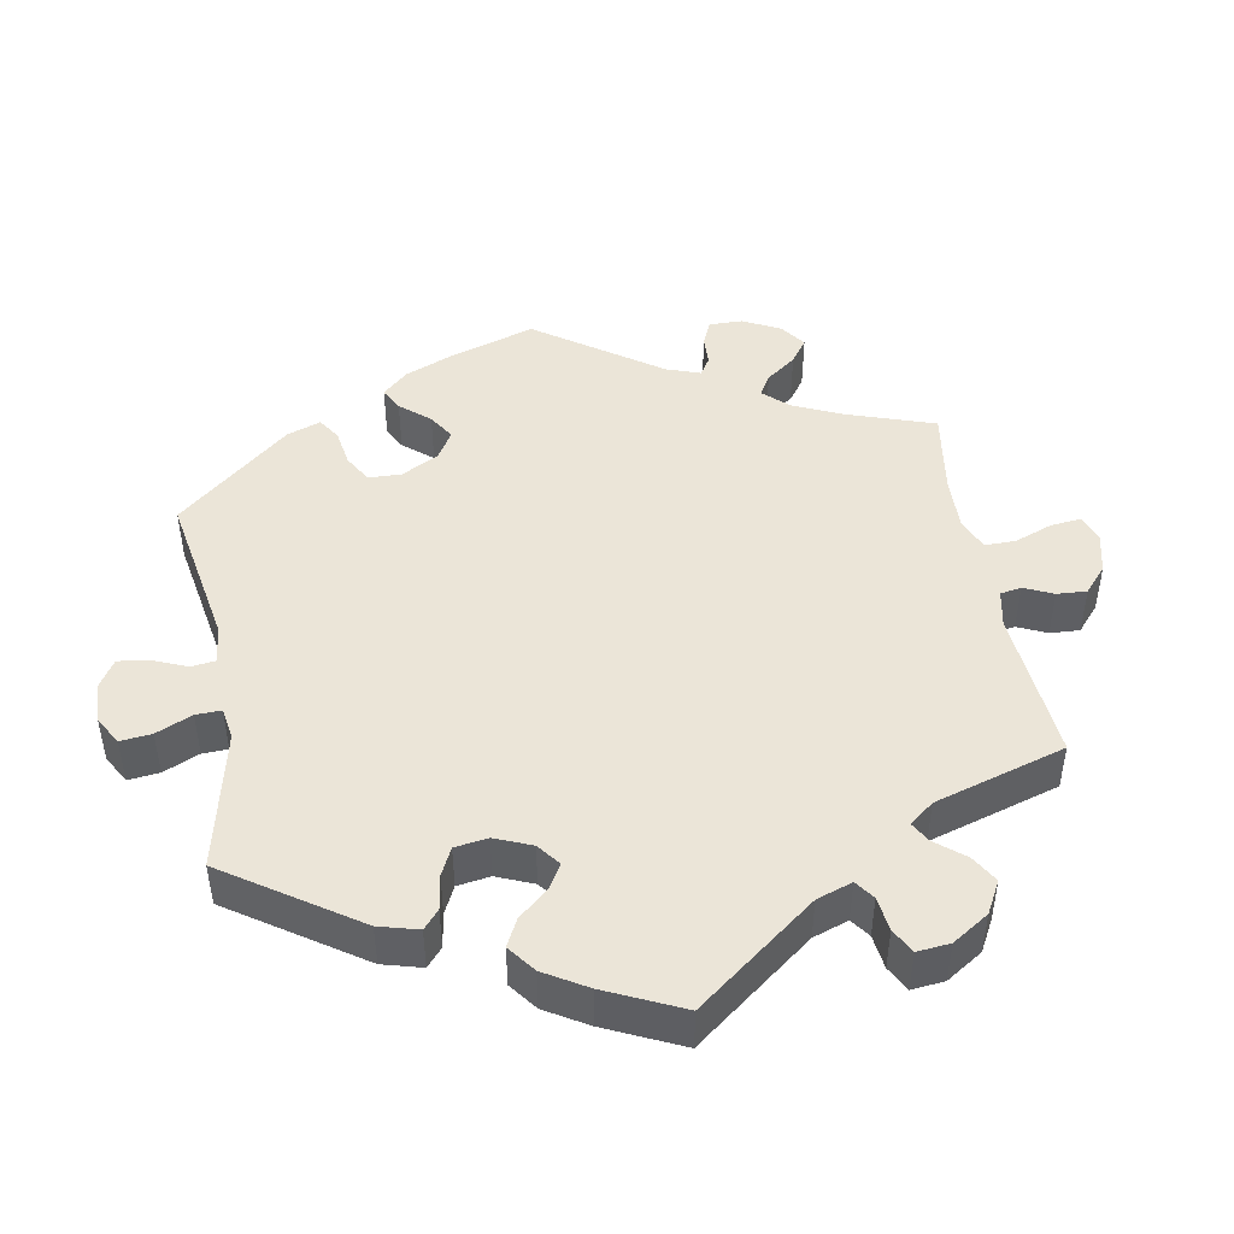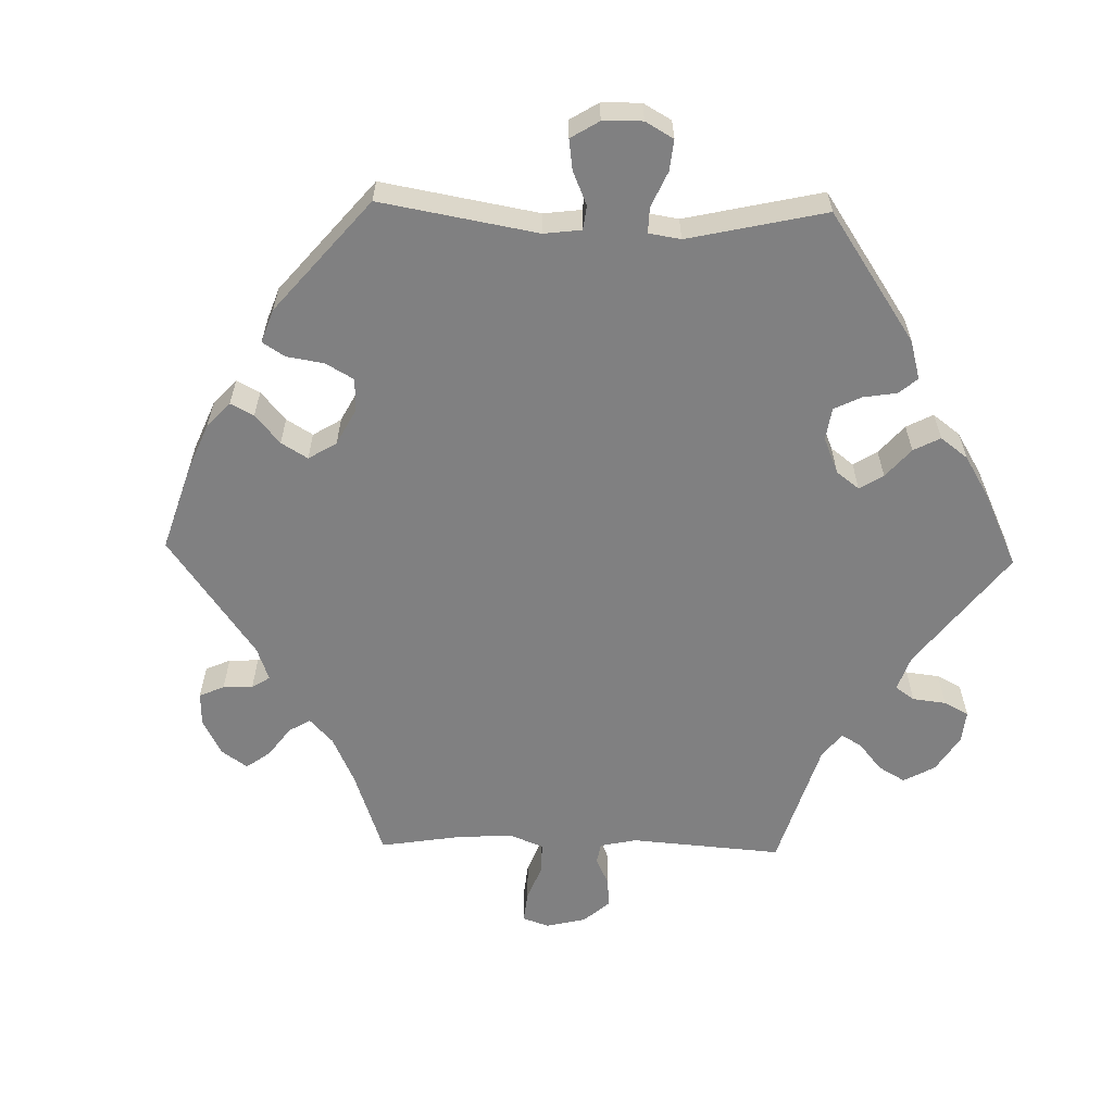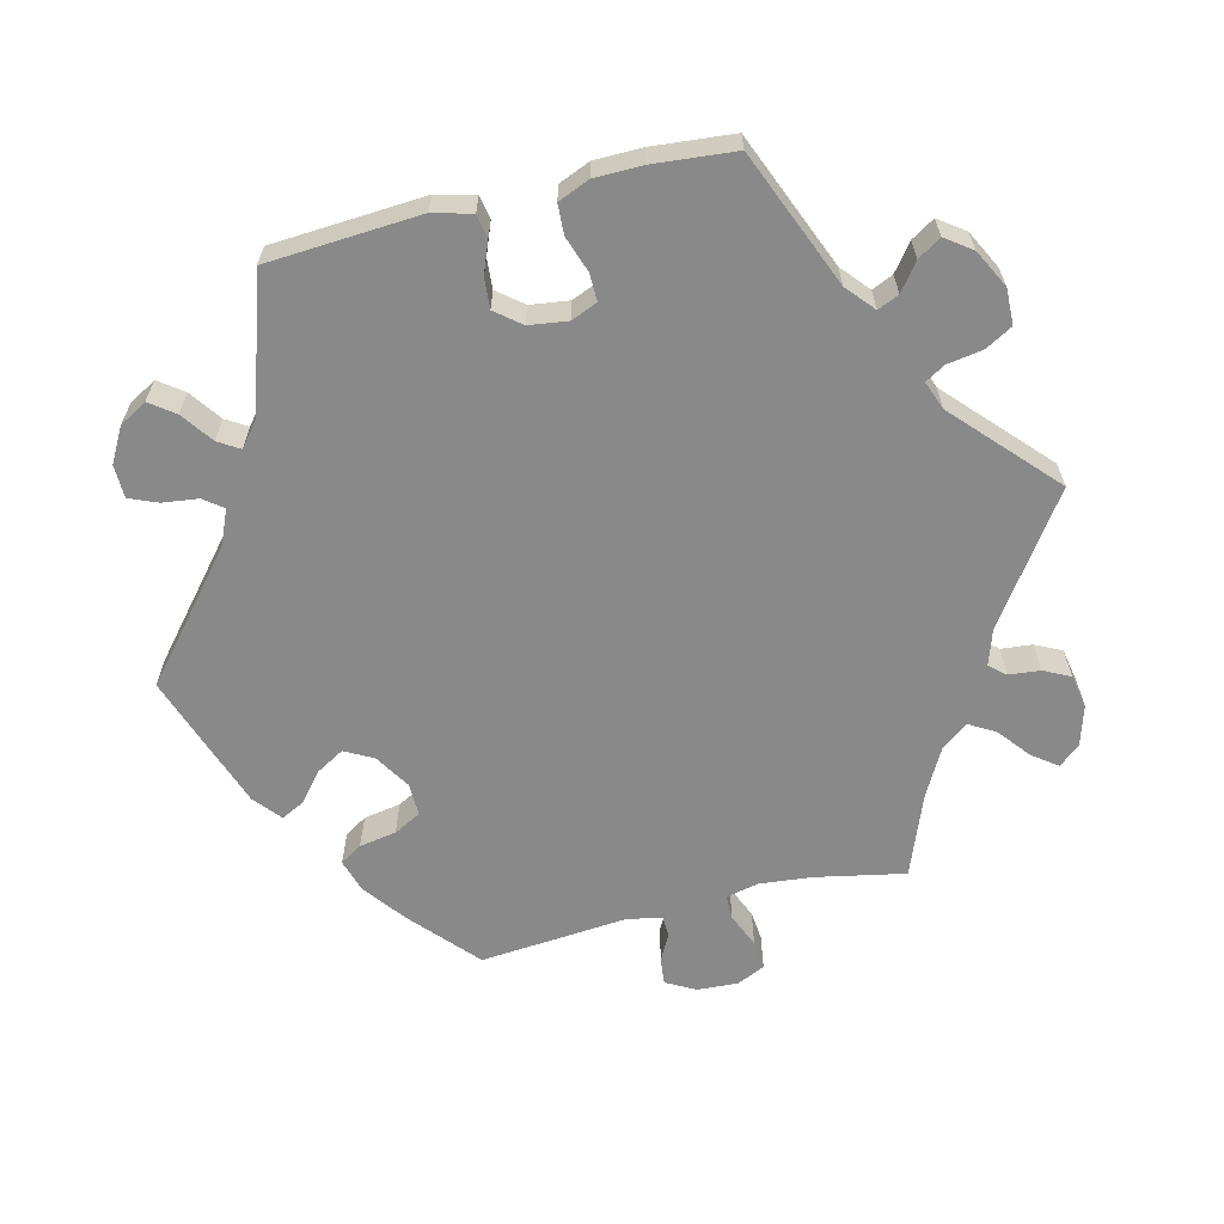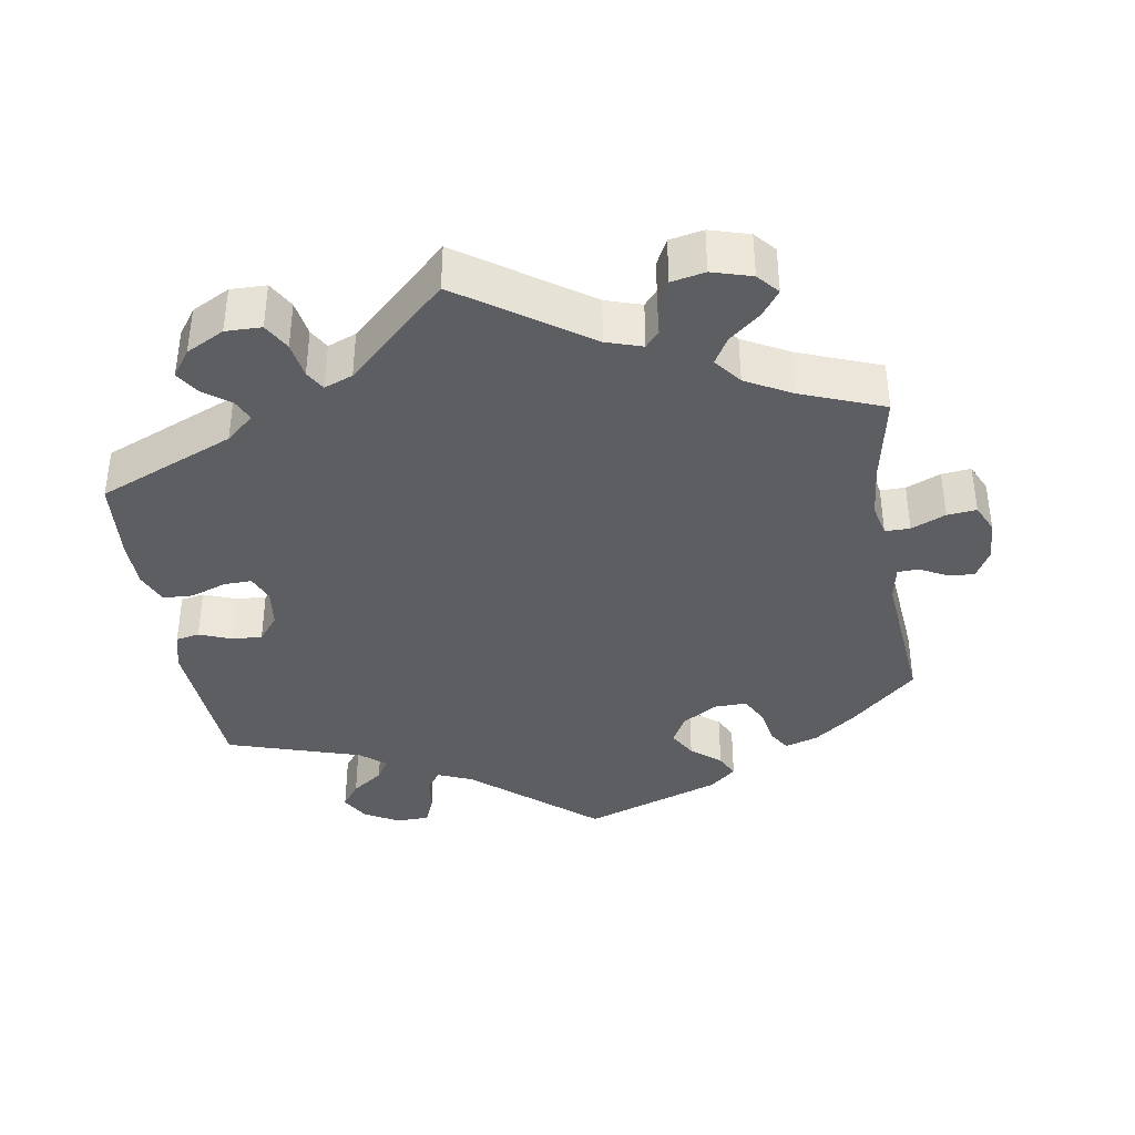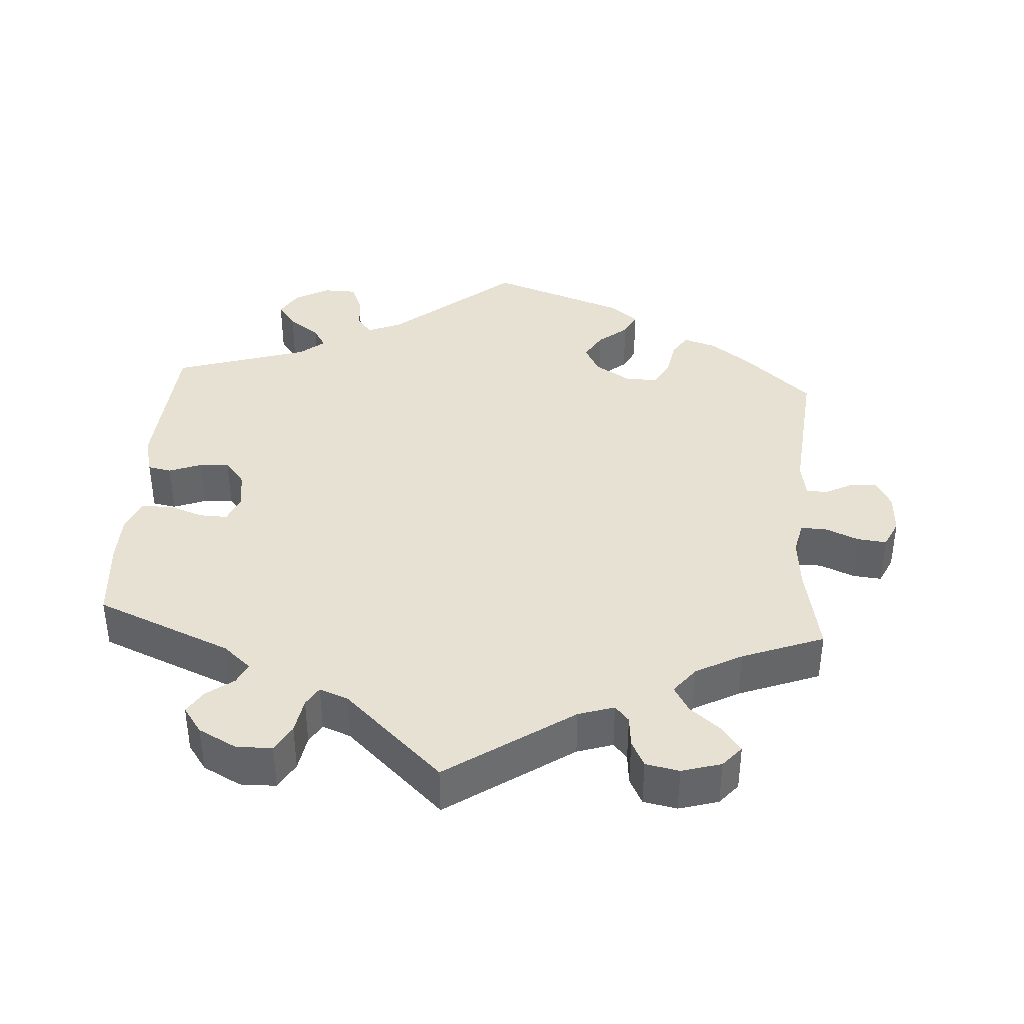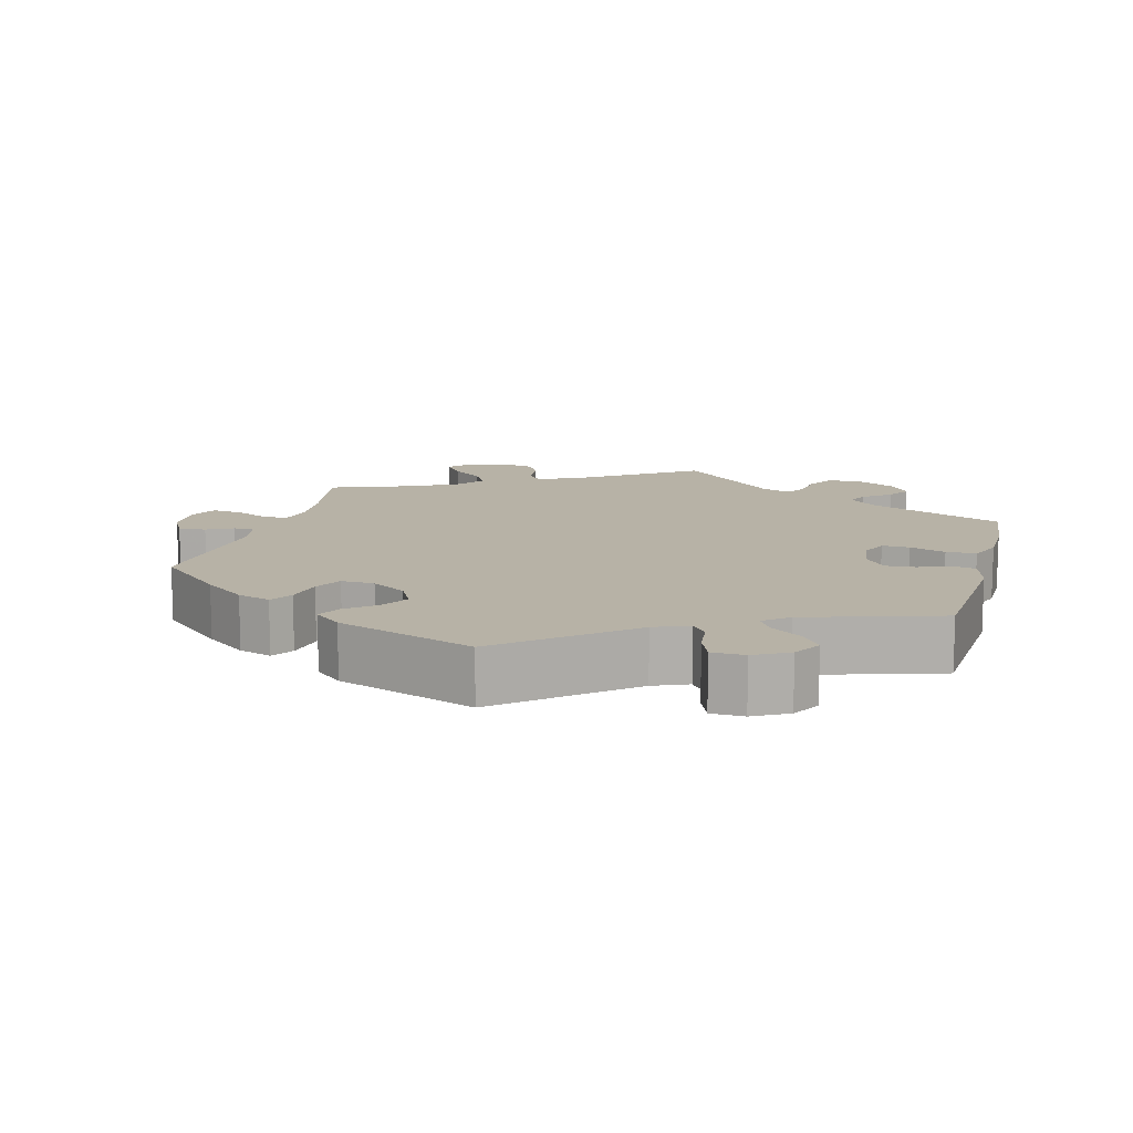
<metadata>
{"format":"obj","ext":"obj","renderer":"f3d","projection":"perspective","resolution":1024,"background":"white","views":[{"elev":45.9,"azim":-70.1,"up":"+Y"},{"elev":-60.2,"azim":-151.4,"up":"+Y"},{"elev":-63.0,"azim":-76.3,"up":"+Y"},{"elev":-38.5,"azim":9.4,"up":"+Y"},{"elev":38.9,"azim":4.0,"up":"+Y"},{"elev":12.5,"azim":-164.7,"up":"+Y"}]}
</metadata>
<code>
v -0.314 0.07 0.366
v -0.276 0.07 0.399
v -0.289 0.07 0.428
v -0.326 0.07 0.456
v -0.346 0.07 0.488
v -0.32 0.07 0.524
v -0.268 0.07 0.551
v -0.219 0.07 0.55
v -0.198 0.07 0.513
v -0.19 0.07 0.464
v -0.174 0.07 0.437
v -0.135 0.07 0.452
v 0 0.07 0.578
v 0.171 0.07 0.46
v 0.22 0.07 0.444
v 0.239 0.07 0.466
v 0.243 0.07 0.509
v 0.261 0.07 0.545
v 0.307 0.07 0.554
v 0.361 0.07 0.538
v 0.386 0.07 0.509
v 0.361 0.07 0.475
v 0.318 0.07 0.44
v 0.297 0.07 0.404
v 0.326 0.07 0.367
v 0.389 0.07 0.333
v 0.501 0.07 0.29
v 0.477 0.07 0.168
v 0.47 0.07 0.096
v 0.48 0.07 0.051
v 0.514 0.07 0.051
v 0.561 0.07 0.071
v 0.601 0.07 0.075
v 0.619 0.07 0.036
v 0.616 0.07 -0.02
v 0.594 0.07 -0.06
v 0.557 0.07 -0.056
v 0.521 0.07 -0.037
v 0.492 0.07 -0.038
v 0.483 0.07 -0.086
v 0.501 0.07 -0.288
v 0.411 0.07 -0.369
v 0.354 0.07 -0.412
v 0.309 0.07 -0.426
v 0.29 0.07 -0.396
v 0.281 0.07 -0.345
v 0.261 0.07 -0.308
v 0.216 0.07 -0.309
v 0.168 0.07 -0.339
v 0.147 0.07 -0.378
v 0.169 0.07 -0.416
v 0.209 0.07 -0.449
v 0.225 0.07 -0.481
v 0.188 0.07 -0.512
v 0 0.07 -0.578
v -0.166 0.07 -0.438
v -0.213 0.07 -0.418
v -0.233 0.07 -0.444
v -0.239 0.07 -0.493
v -0.255 0.07 -0.532
v -0.3 0.07 -0.533
v -0.347 0.07 -0.507
v -0.369 0.07 -0.469
v -0.344 0.07 -0.435
v -0.301 0.07 -0.404
v -0.283 0.07 -0.375
v -0.317 0.07 -0.347
v -0.5 0.07 -0.289
v -0.514 0.07 -0.079
v -0.5 0.07 -0.026
v -0.468 0.07 -0.02
v -0.424 0.07 -0.037
v -0.383 0.07 -0.04
v -0.355 0.07 -0.005
v -0.348 0.07 0.048
v -0.363 0.07 0.084
v -0.401 0.07 0.083
v -0.45 0.07 0.066
v -0.491 0.07 0.068
v -0.509 0.07 0.111
v -0.51 0.07 0.177
v -0.5 0.07 0.289
v -0.314 0 0.366
v -0.276 0 0.399
v -0.289 0 0.428
v -0.326 0 0.456
v -0.346 0 0.488
v -0.32 0 0.524
v -0.268 0 0.551
v -0.219 0 0.55
v -0.198 0 0.513
v -0.19 0 0.464
v -0.174 0 0.437
v -0.135 0 0.452
v 0 0 0.578
v 0.171 0 0.46
v 0.22 0 0.444
v 0.239 0 0.466
v 0.243 0 0.509
v 0.261 0 0.545
v 0.307 0 0.554
v 0.361 0 0.538
v 0.386 0 0.509
v 0.361 0 0.475
v 0.318 0 0.44
v 0.297 0 0.404
v 0.326 0 0.367
v 0.389 0 0.333
v 0.501 0 0.29
v 0.477 0 0.168
v 0.47 0 0.096
v 0.48 0 0.051
v 0.514 0 0.051
v 0.561 0 0.071
v 0.601 0 0.075
v 0.619 0 0.036
v 0.616 0 -0.02
v 0.594 0 -0.06
v 0.557 0 -0.056
v 0.521 0 -0.037
v 0.492 0 -0.038
v 0.483 0 -0.086
v 0.501 0 -0.288
v 0.411 0 -0.369
v 0.354 0 -0.412
v 0.309 0 -0.426
v 0.29 0 -0.396
v 0.281 0 -0.345
v 0.261 0 -0.308
v 0.216 0 -0.309
v 0.168 0 -0.339
v 0.147 0 -0.378
v 0.169 0 -0.416
v 0.209 0 -0.449
v 0.225 0 -0.481
v 0.188 0 -0.512
v 0 0 -0.578
v -0.166 0 -0.438
v -0.213 0 -0.418
v -0.233 0 -0.444
v -0.239 0 -0.493
v -0.255 0 -0.532
v -0.3 0 -0.533
v -0.347 0 -0.507
v -0.369 0 -0.469
v -0.344 0 -0.435
v -0.301 0 -0.404
v -0.283 0 -0.375
v -0.317 0 -0.347
v -0.5 0 -0.289
v -0.514 0 -0.079
v -0.5 0 -0.026
v -0.468 0 -0.02
v -0.424 0 -0.037
v -0.383 0 -0.04
v -0.355 0 -0.005
v -0.348 0 0.048
v -0.363 0 0.084
v -0.401 0 0.083
v -0.45 0 0.066
v -0.491 0 0.068
v -0.509 0 0.111
v -0.51 0 0.177
v -0.5 0 0.289
f 81 82 1
f 80 81 1 2
f 77 78 79 80
f 76 77 80 2
f 75 76 2
f 74 75 2
f 69 70 71 72
f 67 68 69 72
f 66 67 72 73
f 62 63 64 65
f 62 65 66
f 61 62 66
f 58 59 60 61
f 58 61 66
f 57 58 66 73
f 53 54 55 56
f 51 52 53 56
f 50 51 56 57
f 49 50 57 73
f 43 44 45 46
f 43 46 47
f 40 41 42 43
f 39 40 43 47
f 35 36 37 38
f 35 38 39
f 34 35 39
f 31 32 33 34
f 30 31 34 39
f 29 30 39 47
f 26 27 28
f 25 26 28 29
f 24 25 29 47
f 20 21 22 23
f 20 23 24
f 19 20 24
f 16 17 18 19
f 16 19 24
f 15 16 24 47
f 12 13 14
f 11 12 14 15
f 7 8 9 10
f 7 10 11
f 6 7 11
f 3 4 5 6
f 2 3 6 11
f 74 2 11 15
f 48 49 73 74
f 15 47 48 74
f 83 164 163
f 84 83 163 162
f 162 161 160 159
f 84 162 159 158
f 84 158 157
f 84 157 156
f 154 153 152 151
f 154 151 150 149
f 155 154 149 148
f 147 146 145 144
f 148 147 144
f 148 144 143
f 143 142 141 140
f 148 143 140
f 155 148 140 139
f 138 137 136 135
f 138 135 134 133
f 139 138 133 132
f 155 139 132 131
f 128 127 126 125
f 129 128 125
f 125 124 123 122
f 129 125 122 121
f 120 119 118 117
f 121 120 117
f 121 117 116
f 116 115 114 113
f 121 116 113 112
f 129 121 112 111
f 110 109 108
f 111 110 108 107
f 129 111 107 106
f 105 104 103 102
f 106 105 102
f 106 102 101
f 101 100 99 98
f 106 101 98
f 129 106 98 97
f 96 95 94
f 97 96 94 93
f 92 91 90 89
f 93 92 89
f 93 89 88
f 88 87 86 85
f 93 88 85 84
f 97 93 84 156
f 156 155 131 130
f 156 130 129 97
f 1 83 84 2
f 2 84 85 3
f 3 85 86 4
f 4 86 87 5
f 5 87 88 6
f 6 88 89 7
f 7 89 90 8
f 8 90 91 9
f 9 91 92 10
f 10 92 93 11
f 11 93 94 12
f 12 94 95 13
f 13 95 96 14
f 14 96 97 15
f 15 97 98 16
f 16 98 99 17
f 17 99 100 18
f 18 100 101 19
f 19 101 102 20
f 20 102 103 21
f 21 103 104 22
f 22 104 105 23
f 23 105 106 24
f 24 106 107 25
f 25 107 108 26
f 26 108 109 27
f 27 109 110 28
f 28 110 111 29
f 29 111 112 30
f 30 112 113 31
f 31 113 114 32
f 32 114 115 33
f 33 115 116 34
f 34 116 117 35
f 35 117 118 36
f 36 118 119 37
f 37 119 120 38
f 38 120 121 39
f 39 121 122 40
f 40 122 123 41
f 41 123 124 42
f 42 124 125 43
f 43 125 126 44
f 44 126 127 45
f 45 127 128 46
f 46 128 129 47
f 47 129 130 48
f 48 130 131 49
f 49 131 132 50
f 50 132 133 51
f 51 133 134 52
f 52 134 135 53
f 53 135 136 54
f 54 136 137 55
f 55 137 138 56
f 56 138 139 57
f 57 139 140 58
f 58 140 141 59
f 59 141 142 60
f 60 142 143 61
f 61 143 144 62
f 62 144 145 63
f 63 145 146 64
f 64 146 147 65
f 65 147 148 66
f 66 148 149 67
f 67 149 150 68
f 68 150 151 69
f 69 151 152 70
f 70 152 153 71
f 71 153 154 72
f 72 154 155 73
f 73 155 156 74
f 74 156 157 75
f 75 157 158 76
f 76 158 159 77
f 77 159 160 78
f 78 160 161 79
f 79 161 162 80
f 80 162 163 81
f 81 163 164 82
f 82 164 83 1

</code>
